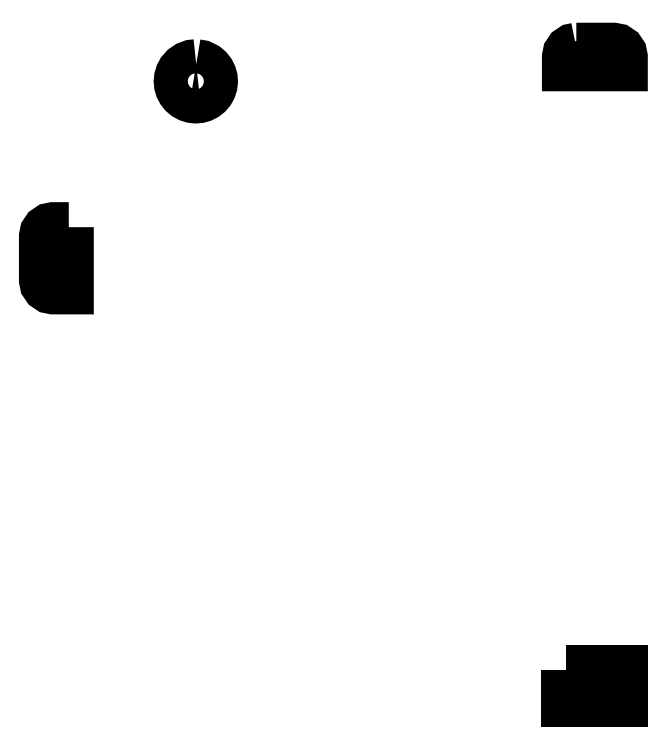
<metadata>
{"format":"dxf","ext":"dxf","renderer":"ezdxf+matplotlib","layout":"modelspace","background":"white","min_lineweight":24,"dpi":150}
</metadata>
<code>
0
SECTION
2
ENTITIES
0
LWPOLYLINE
8
Ebene_1
90
33
70
0
10
32.71
20
144.9
30
0
10
31.94
20
144.8
30
0
10
31.22
20
144.5
30
0
10
30.58
20
144.1
30
0
10
30.06
20
143.5
30
0
10
29.78
20
143
30
0
10
29.6
20
142.4
30
0
10
29.53
20
141.8
30
0
10
29.59
20
141.2
30
0
10
29.76
20
140.6
30
0
10
30.04
20
140.1
30
0
10
30.42
20
139.6
30
0
10
30.88
20
139.2
30
0
10
31.41
20
138.9
30
0
10
31.99
20
138.7
30
0
10
32.6
20
138.6
30
0
10
33.2
20
138.7
30
0
10
33.78
20
138.9
30
0
10
34.32
20
139.1
30
0
10
34.8
20
139.5
30
0
10
35.19
20
140
30
0
10
35.49
20
140.5
30
0
10
35.67
20
141.1
30
0
10
35.75
20
141.7
30
0
10
35.7
20
142.3
30
0
10
35.54
20
142.9
30
0
10
35.26
20
143.4
30
0
10
34.89
20
143.9
30
0
10
34.43
20
144.3
30
0
10
34.36
20
144.3
30
0
10
33.57
20
144.7
30
0
10
32.71
20
144.9
30
0
10
32.71
20
144.9
30
0
0
LWPOLYLINE
8
Ebene_1
90
14
70
0
10
9.587
20
115.3
30
0
10
6.78
20
115.3
30
0
10
6.116
20
115.2
30
0
10
5.575
20
114.8
30
0
10
5.211
20
114.2
30
0
10
5.078
20
113.6
30
0
10
5.078
20
105.7
30
0
10
5.211
20
105
30
0
10
5.575
20
104.5
30
0
10
6.116
20
104.1
30
0
10
6.78
20
104
30
0
10
9.587
20
104
30
0
10
9.587
20
115.3
30
0
10
9.587
20
115.3
30
0
0
LWPOLYLINE
8
Ebene_1
90
14
70
0
10
101.7
20
147.8
30
0
10
101
20
147.7
30
0
10
100.5
20
147.4
30
0
10
100.1
20
146.8
30
0
10
99.98
20
146.1
30
0
10
99.98
20
144.5
30
0
10
110.1
20
144.5
30
0
10
110.1
20
146.1
30
0
10
110
20
146.8
30
0
10
109.6
20
147.4
30
0
10
109.1
20
147.7
30
0
10
108.4
20
147.8
30
0
10
101.7
20
147.8
30
0
10
101.7
20
147.8
30
0
0
LWPOLYLINE
8
Ebene_1
90
5
70
0
10
99.9
20
34.99
30
0
10
110.1
20
34.99
30
0
10
110.1
20
29.07
30
0
10
99.9
20
29.07
30
0
10
99.9
20
34.99
30
0
0
ENDSEC
0
EOF

</code>
